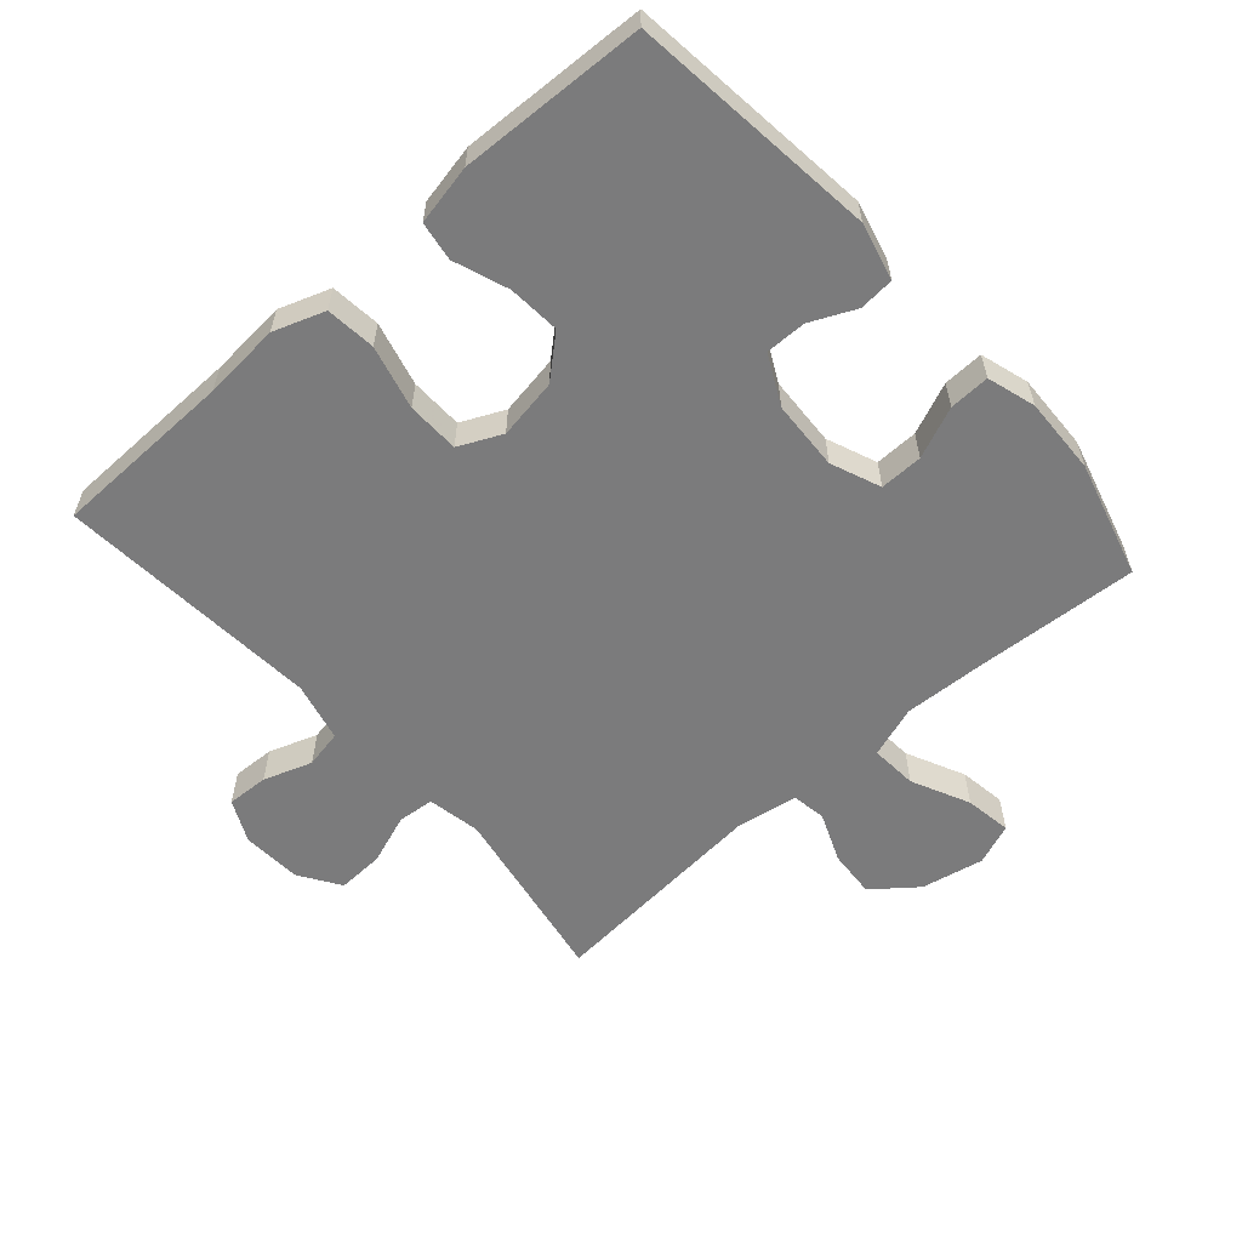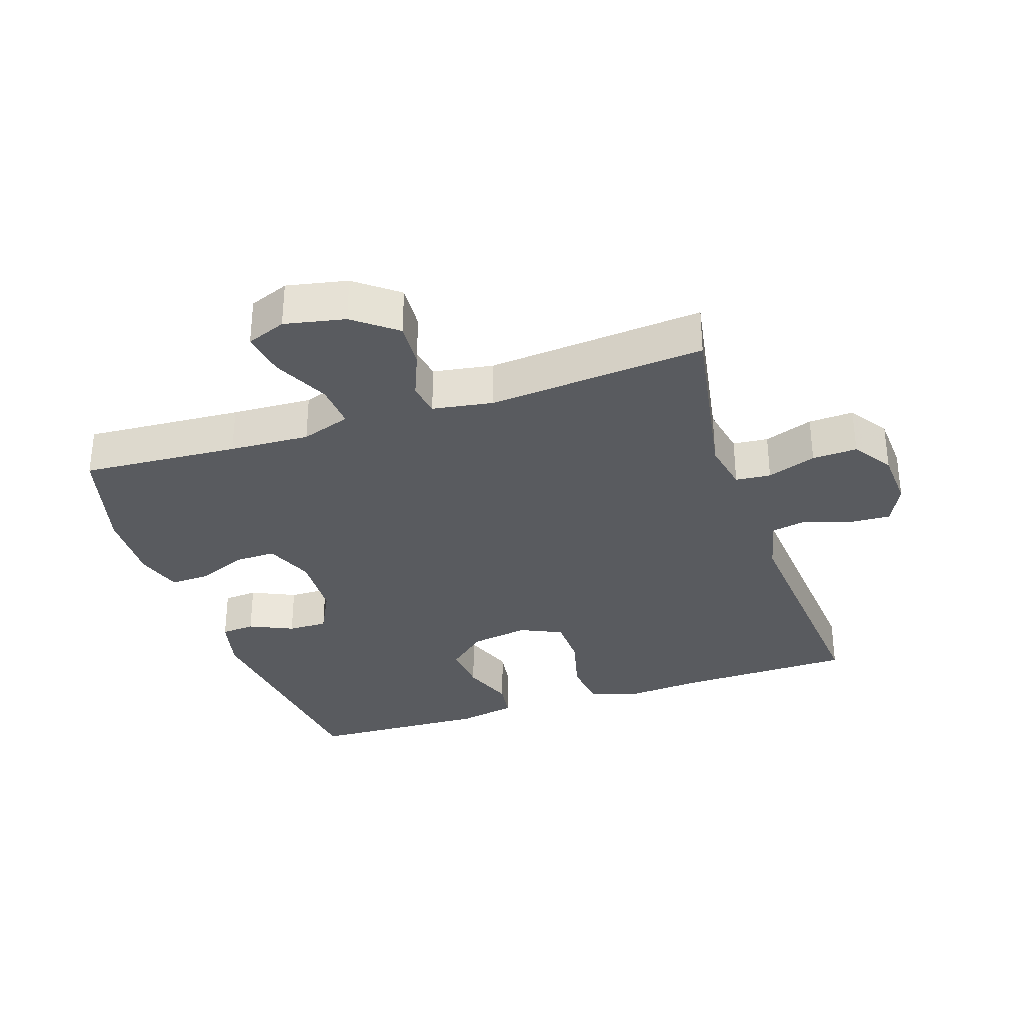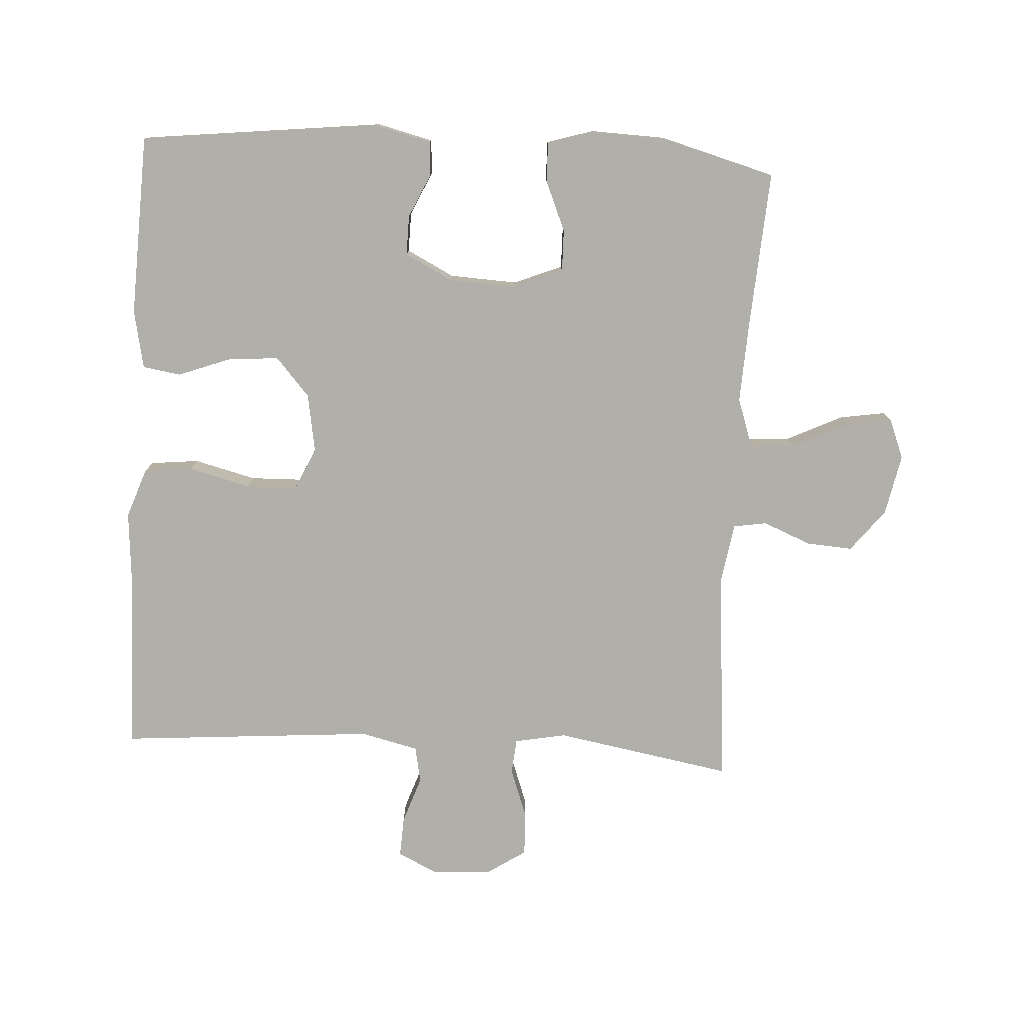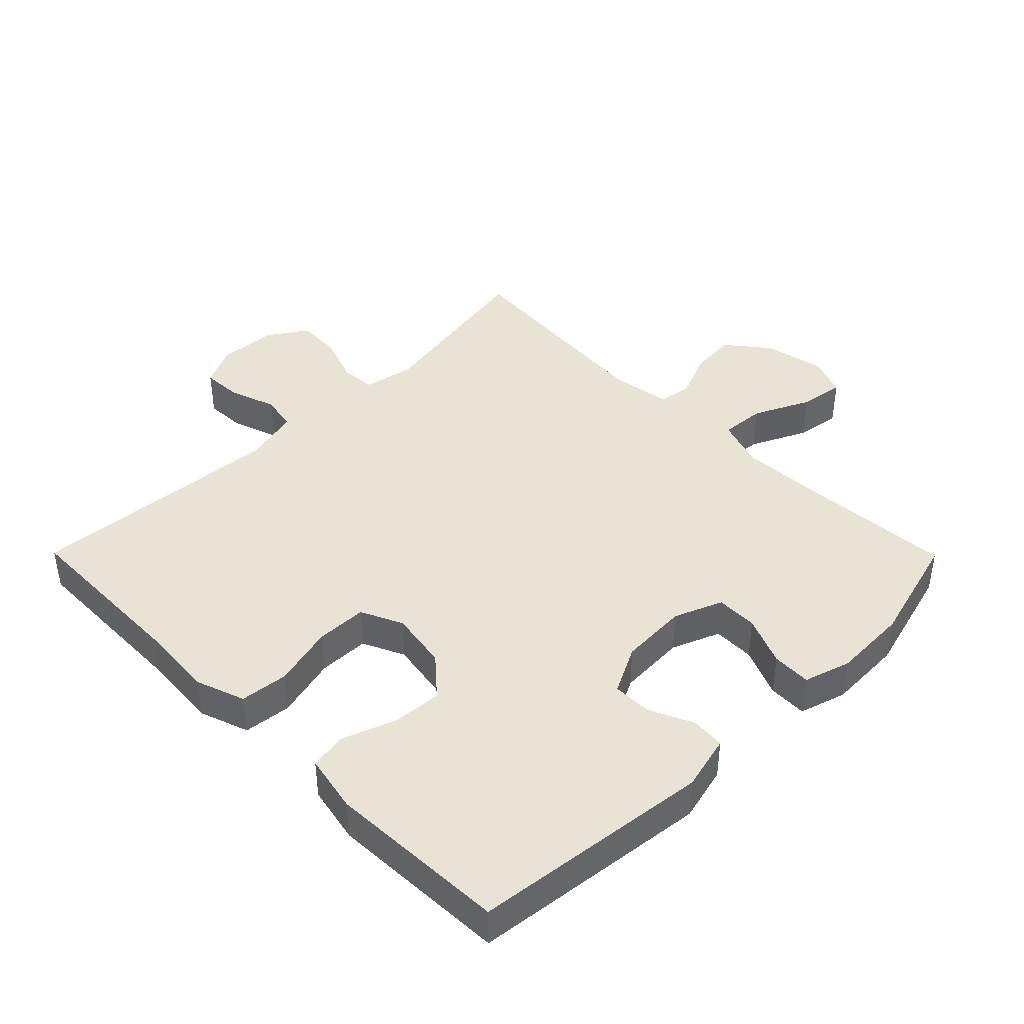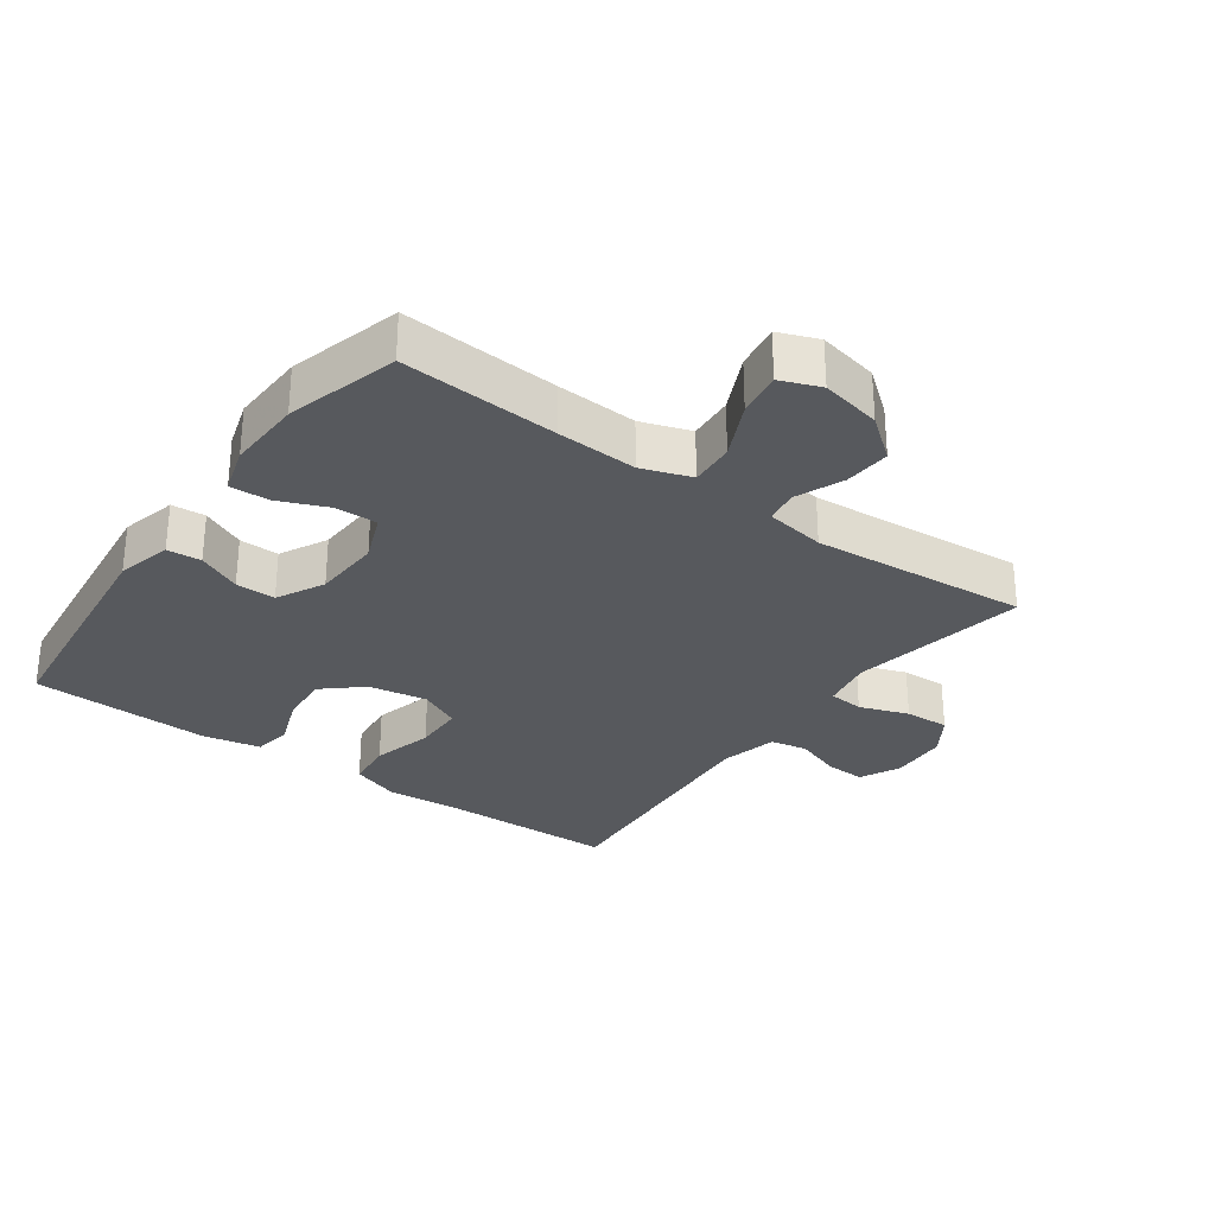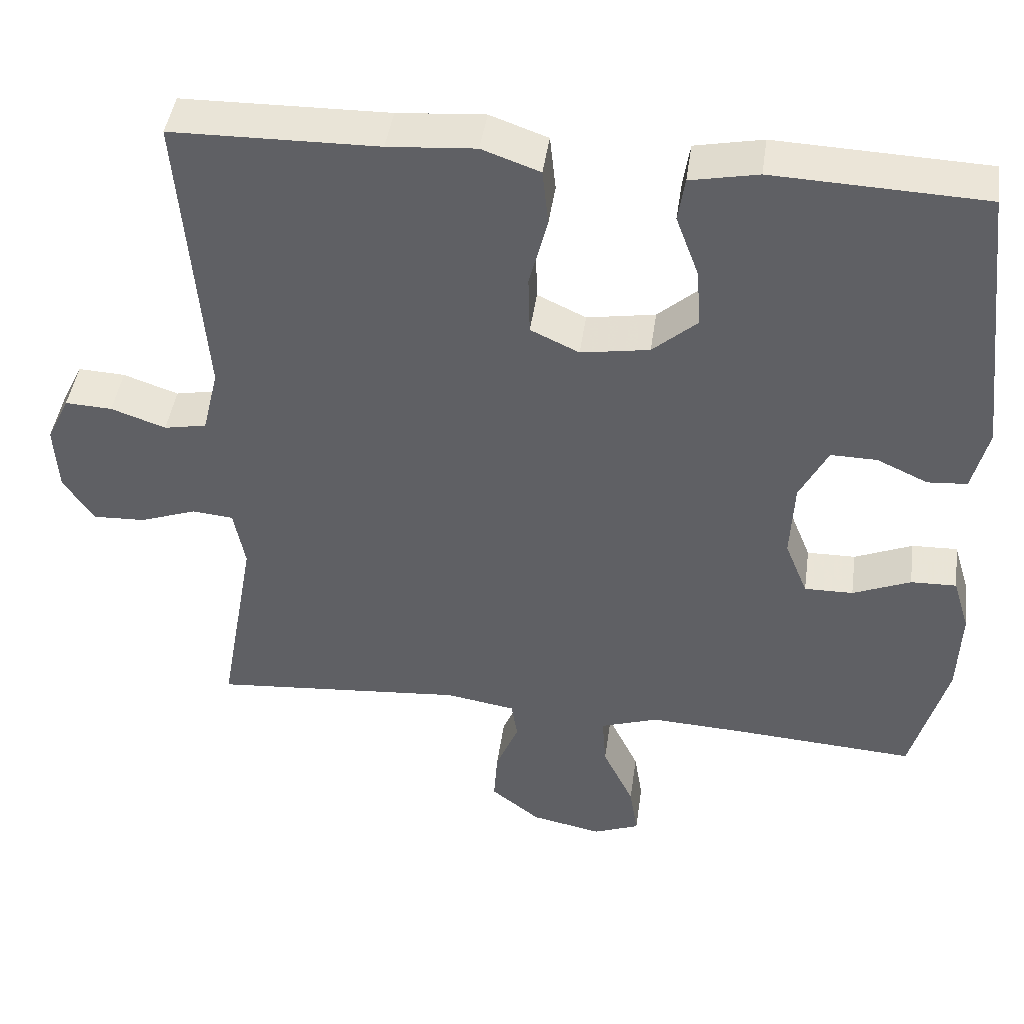
<metadata>
{"format":"obj","ext":"obj","renderer":"f3d","projection":"perspective","resolution":1024,"background":"white","views":[{"elev":-58.5,"azim":41.5,"up":"+Y"},{"elev":-32.4,"azim":-161.5,"up":"+Y"},{"elev":-78.0,"azim":86.7,"up":"+Y"},{"elev":42.0,"azim":45.3,"up":"+Y"},{"elev":-29.5,"azim":144.2,"up":"+Y"},{"elev":44.3,"azim":8.0,"up":"+Z"}]}
</metadata>
<code>
v -0.5 0.07 0.5
v -0.229 0.07 0.505
v -0.114 0.07 0.514
v -0.038 0.07 0.487
v -0.03 0.07 0.413
v -0.054 0.07 0.318
v -0.052 0.07 0.24
v 0.012 0.07 0.21
v 0.102 0.07 0.225
v 0.161 0.07 0.277
v 0.155 0.07 0.354
v 0.125 0.07 0.435
v 0.134 0.07 0.493
v 0.223 0.07 0.511
v 0.5 0.07 0.5
v 0.542 0.07 0.132
v 0.521 0.07 0.047
v 0.469 0.07 0.043
v 0.402 0.07 0.074
v 0.341 0.07 0.075
v 0.304 0.07 0.002
v 0.299 0.07 -0.102
v 0.329 0.07 -0.176
v 0.393 0.07 -0.175
v 0.469 0.07 -0.143
v 0.529 0.07 -0.141
v 0.551 0.07 -0.213
v 0.547 0.07 -0.328
v 0.5 0.07 -0.5
v 0.259 0.07 -0.484
v 0.136 0.07 -0.478
v 0.06 0.07 -0.504
v 0.065 0.07 -0.573
v 0.106 0.07 -0.659
v 0.117 0.07 -0.728
v 0.056 0.07 -0.752
v -0.037 0.07 -0.733
v -0.102 0.07 -0.682
v -0.097 0.07 -0.611
v -0.067 0.07 -0.538
v -0.075 0.07 -0.487
v -0.167 0.07 -0.472
v -0.5 0.07 -0.5
v -0.452 0.07 -0.228
v -0.467 0.07 -0.149
v -0.521 0.07 -0.144
v -0.596 0.07 -0.171
v -0.665 0.07 -0.174
v -0.705 0.07 -0.113
v -0.71 0.07 -0.024
v -0.68 0.07 0.038
v -0.618 0.07 0.035
v -0.546 0.07 0.01
v -0.49 0.07 0.021
v -0.469 0.07 0.109
v -0.5 0 0.5
v -0.229 0 0.505
v -0.114 0 0.514
v -0.038 0 0.487
v -0.03 0 0.413
v -0.054 0 0.318
v -0.052 0 0.24
v 0.012 0 0.21
v 0.102 0 0.225
v 0.161 0 0.277
v 0.155 0 0.354
v 0.125 0 0.435
v 0.134 0 0.493
v 0.223 0 0.511
v 0.5 0 0.5
v 0.542 0 0.132
v 0.521 0 0.047
v 0.469 0 0.043
v 0.402 0 0.074
v 0.341 0 0.075
v 0.304 0 0.002
v 0.299 0 -0.102
v 0.329 0 -0.176
v 0.393 0 -0.175
v 0.469 0 -0.143
v 0.529 0 -0.141
v 0.551 0 -0.213
v 0.547 0 -0.328
v 0.5 0 -0.5
v 0.259 0 -0.484
v 0.136 0 -0.478
v 0.06 0 -0.504
v 0.065 0 -0.573
v 0.106 0 -0.659
v 0.117 0 -0.728
v 0.056 0 -0.752
v -0.037 0 -0.733
v -0.102 0 -0.682
v -0.097 0 -0.611
v -0.067 0 -0.538
v -0.075 0 -0.487
v -0.167 0 -0.472
v -0.5 0 -0.5
v -0.452 0 -0.228
v -0.467 0 -0.149
v -0.521 0 -0.144
v -0.596 0 -0.171
v -0.665 0 -0.174
v -0.705 0 -0.113
v -0.71 0 -0.024
v -0.68 0 0.038
v -0.618 0 0.035
v -0.546 0 0.01
v -0.49 0 0.021
v -0.469 0 0.109
f 50 51 52 53
f 50 53 54
f 49 50 54
f 46 47 48 49
f 45 46 49 54
f 44 45 54 55
f 42 43 44
f 41 42 44 55
f 37 38 39 40
f 35 36 37 40
f 33 34 35 40
f 32 33 40 41
f 31 32 41 55
f 27 28 29 30
f 24 25 26 27
f 23 24 27 30
f 22 23 30 31
f 16 17 18 19
f 16 19 20
f 15 16 20
f 14 15 20 21
f 11 12 13 14
f 10 11 14 21
f 3 4 5 6
f 2 3 6 7
f 1 2 7
f 55 1 7
f 31 55 7 8
f 22 31 8 9
f 9 10 21 22
f 108 107 106 105
f 109 108 105
f 109 105 104
f 104 103 102 101
f 109 104 101 100
f 110 109 100 99
f 99 98 97
f 110 99 97 96
f 95 94 93 92
f 95 92 91 90
f 95 90 89 88
f 96 95 88 87
f 110 96 87 86
f 85 84 83 82
f 82 81 80 79
f 85 82 79 78
f 86 85 78 77
f 74 73 72 71
f 75 74 71
f 75 71 70
f 76 75 70 69
f 69 68 67 66
f 76 69 66 65
f 61 60 59 58
f 62 61 58 57
f 62 57 56
f 62 56 110
f 63 62 110 86
f 64 63 86 77
f 77 76 65 64
f 1 56 57 2
f 2 57 58 3
f 3 58 59 4
f 4 59 60 5
f 5 60 61 6
f 6 61 62 7
f 7 62 63 8
f 8 63 64 9
f 9 64 65 10
f 10 65 66 11
f 11 66 67 12
f 12 67 68 13
f 13 68 69 14
f 14 69 70 15
f 15 70 71 16
f 16 71 72 17
f 17 72 73 18
f 18 73 74 19
f 19 74 75 20
f 20 75 76 21
f 21 76 77 22
f 22 77 78 23
f 23 78 79 24
f 24 79 80 25
f 25 80 81 26
f 26 81 82 27
f 27 82 83 28
f 28 83 84 29
f 29 84 85 30
f 30 85 86 31
f 31 86 87 32
f 32 87 88 33
f 33 88 89 34
f 34 89 90 35
f 35 90 91 36
f 36 91 92 37
f 37 92 93 38
f 38 93 94 39
f 39 94 95 40
f 40 95 96 41
f 41 96 97 42
f 42 97 98 43
f 43 98 99 44
f 44 99 100 45
f 45 100 101 46
f 46 101 102 47
f 47 102 103 48
f 48 103 104 49
f 49 104 105 50
f 50 105 106 51
f 51 106 107 52
f 52 107 108 53
f 53 108 109 54
f 54 109 110 55
f 55 110 56 1

</code>
